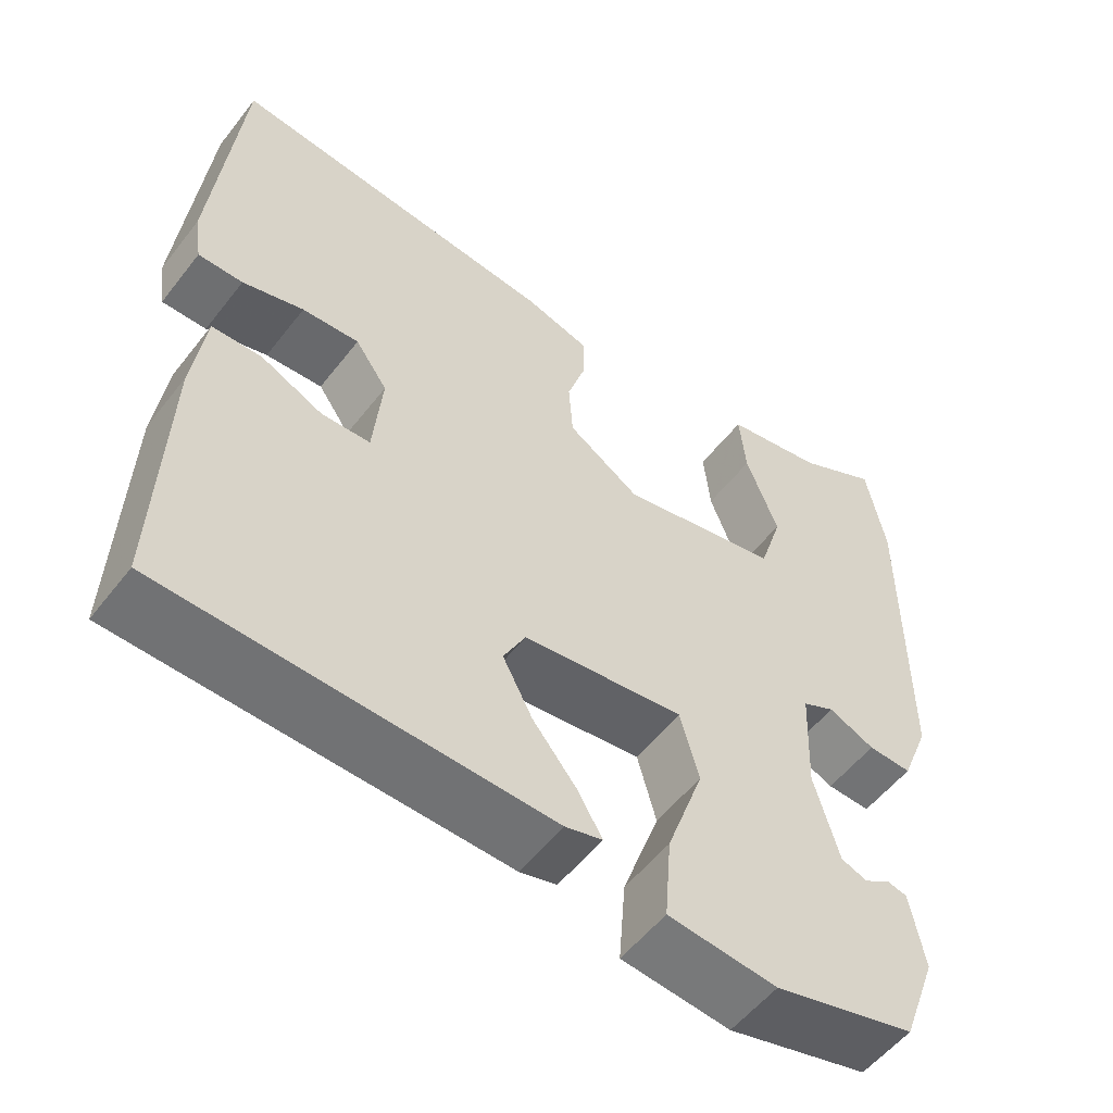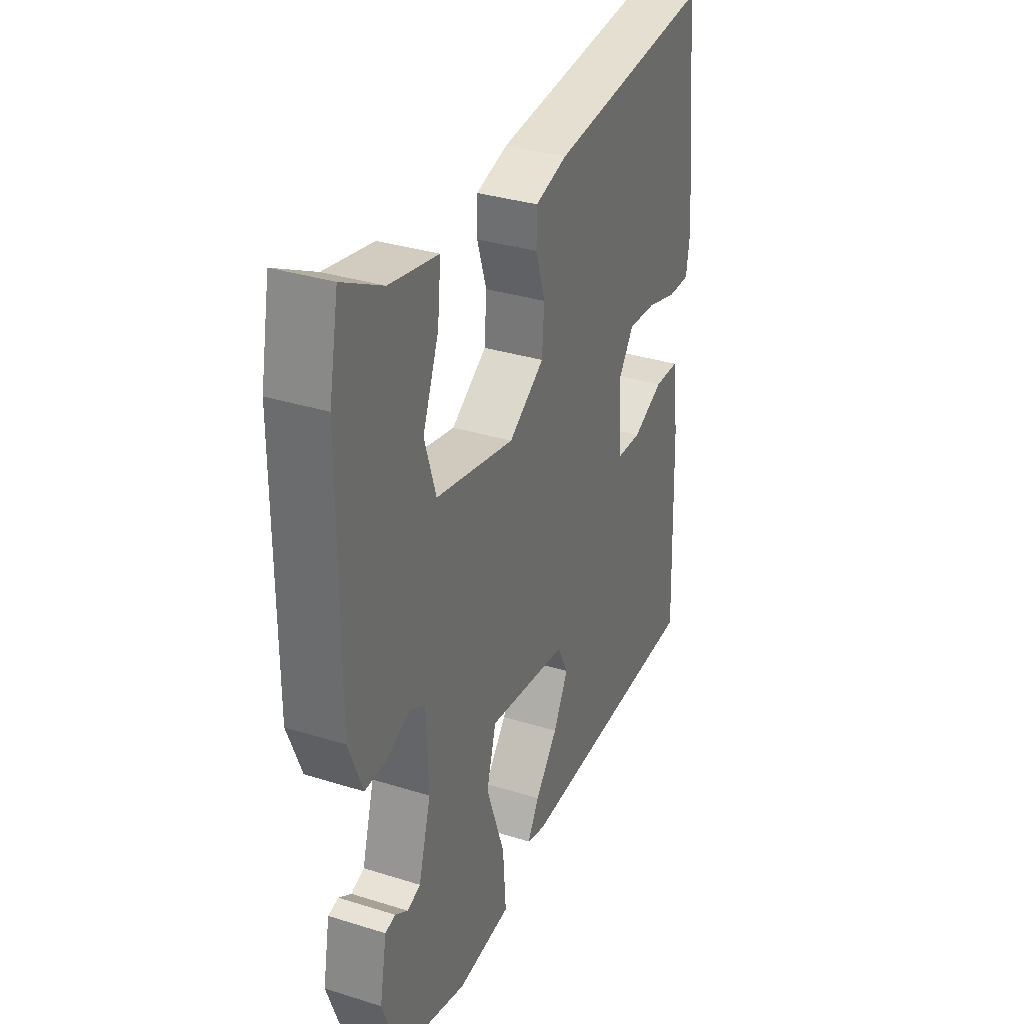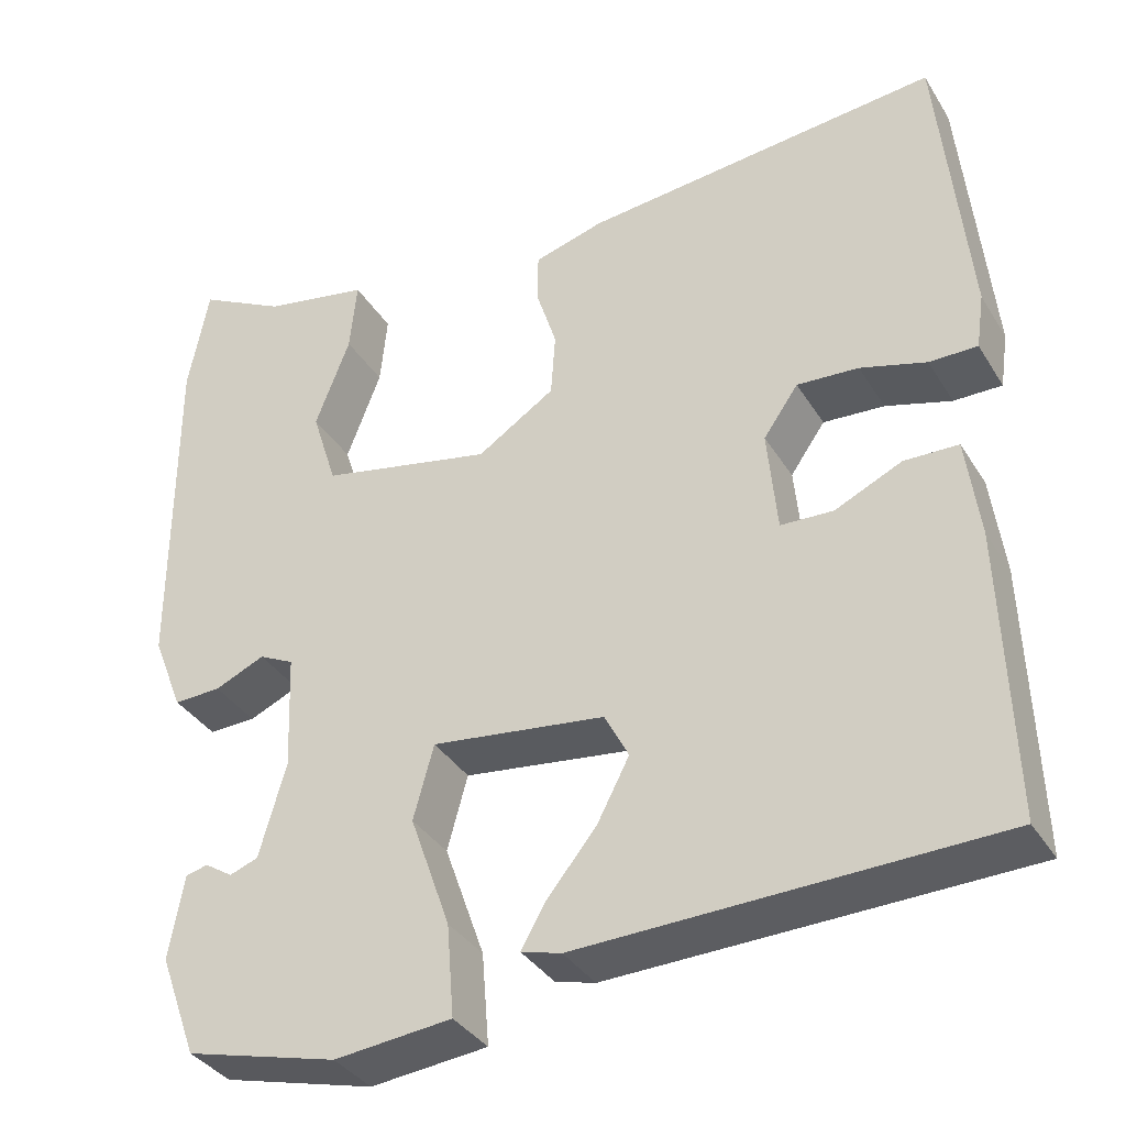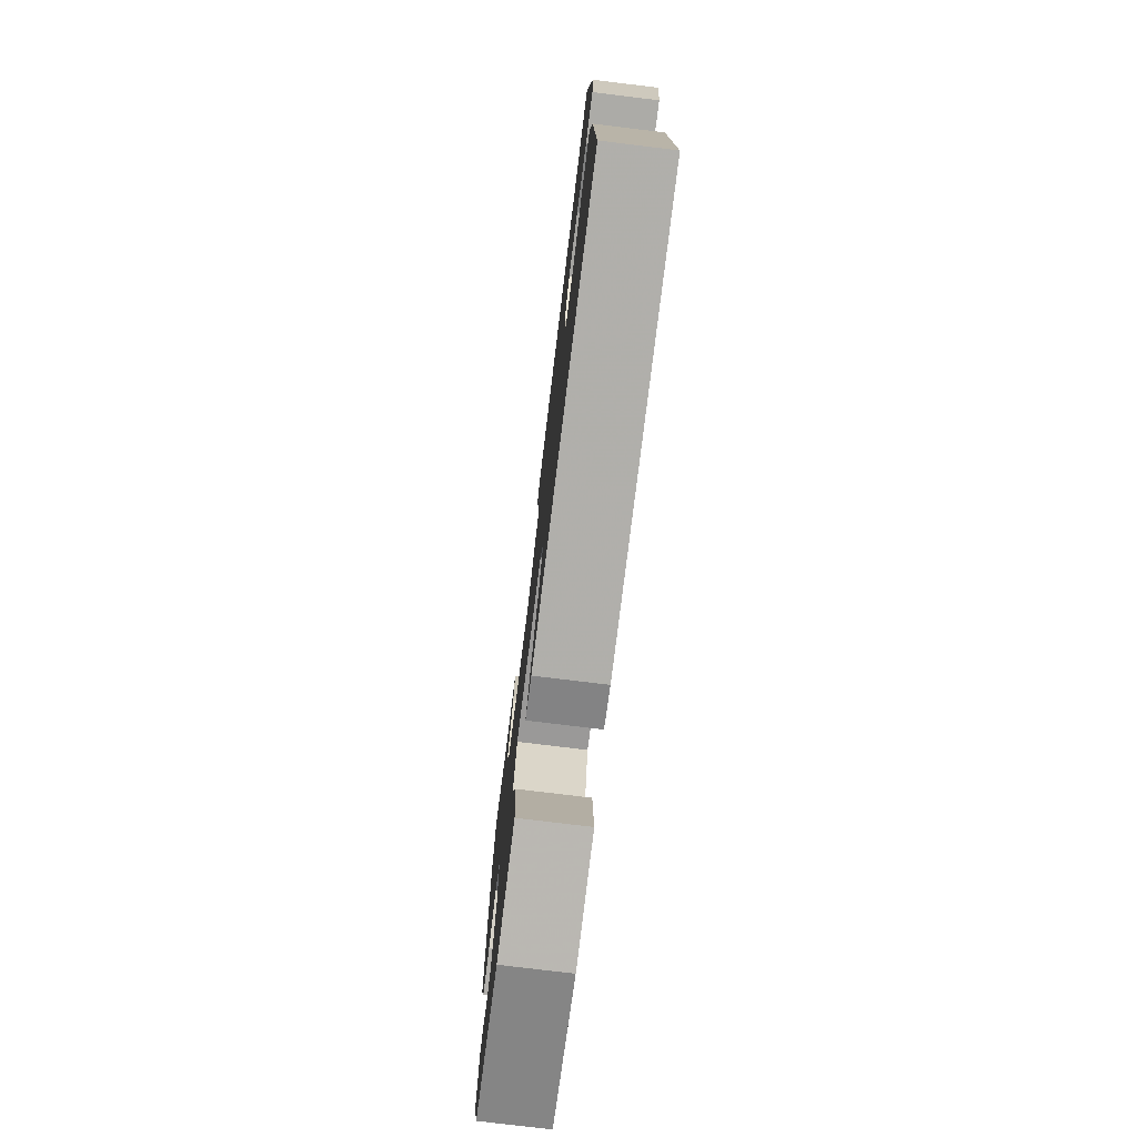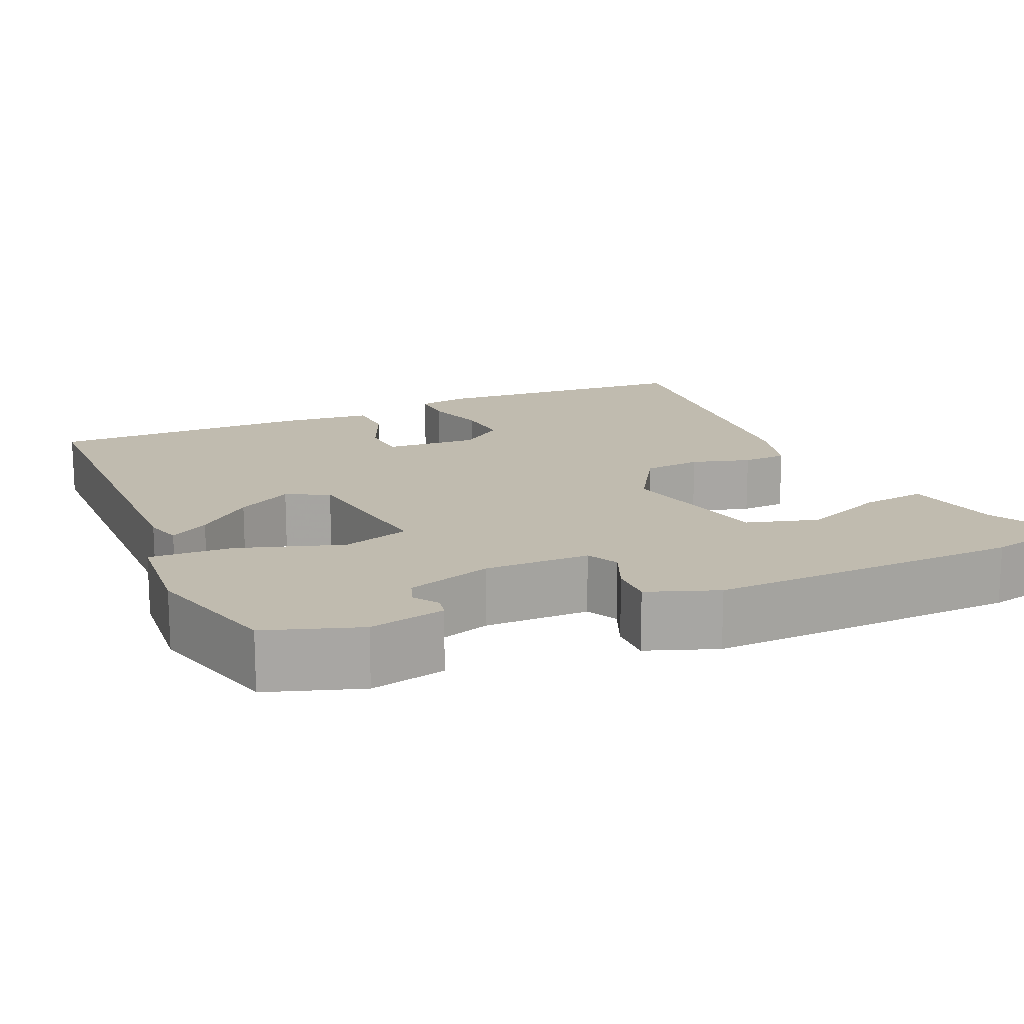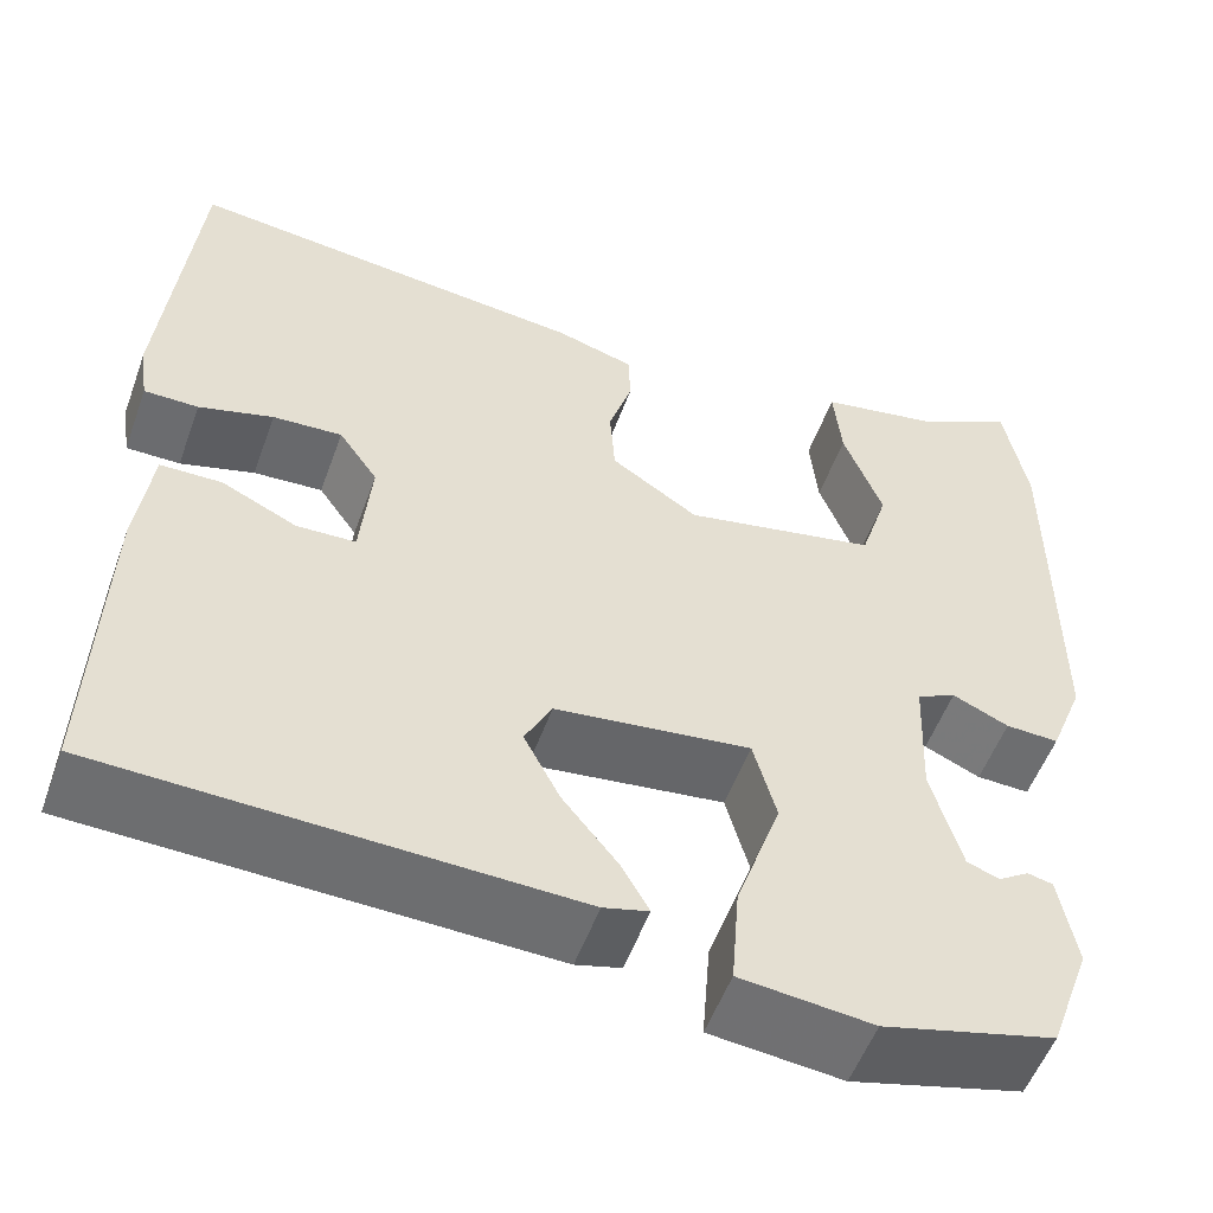
<metadata>
{"format":"obj","ext":"obj","renderer":"f3d","projection":"perspective","resolution":1024,"background":"white","views":[{"elev":-54.6,"azim":142.9,"up":"+Z"},{"elev":33.0,"azim":-66.6,"up":"+Z"},{"elev":-35.6,"azim":27.7,"up":"+Z"},{"elev":-76.2,"azim":83.0,"up":"+Z"},{"elev":16.1,"azim":-115.2,"up":"+Y"},{"elev":-53.7,"azim":160.2,"up":"+Z"}]}
</metadata>
<code>
v -0.418 0.07 -0.47
v -0.46 0.07 -0.355
v -0.443 0.07 -0.261
v -0.418 0.07 -0.255
v -0.387 0.07 -0.275
v -0.355 0.07 -0.263
v -0.325 0.07 -0.157
v -0.33 0.07 -0.027
v -0.369 0.07 -0.008
v -0.425 0.07 -0.033
v -0.478 0.07 -0.035
v -0.512 0.07 0.051
v -0.512 0.07 0.437
v -0.489 0.07 0.559
v -0.391 0.07 0.508
v -0.272 0.07 0.486
v -0.28 0.07 0.405
v -0.319 0.07 0.303
v -0.291 0.07 0.214
v -0.098 0.07 0.175
v -0.011 0.07 0.232
v -0.006 0.07 0.304
v -0.029 0.07 0.376
v -0.028 0.07 0.431
v 0.05 0.07 0.454
v 0.45 0.07 0.497
v 0.483 0.07 0.167
v 0.474 0.07 0.105
v 0.42 0.07 0.105
v 0.346 0.07 0.126
v 0.277 0.07 0.13
v 0.238 0.07 0.074
v 0.249 0.07 -0.041
v 0.308 0.07 -0.043
v 0.383 0.07 -0.008
v 0.444 0.07 -0.009
v 0.459 0.07 -0.122
v 0.47 0.07 -0.444
v 0.003 0.07 -0.459
v -0.042 0.07 -0.447
v -0.014 0.07 -0.398
v 0.041 0.07 -0.33
v 0.077 0.07 -0.261
v 0.05 0.07 -0.209
v -0.145 0.07 -0.185
v -0.168 0.07 -0.269
v -0.123 0.07 -0.397
v -0.115 0.07 -0.5
v -0.247 0.07 -0.514
v -0.418 0 -0.47
v -0.46 0 -0.355
v -0.443 0 -0.261
v -0.418 0 -0.255
v -0.387 0 -0.275
v -0.355 0 -0.263
v -0.325 0 -0.157
v -0.33 0 -0.027
v -0.369 0 -0.008
v -0.425 0 -0.033
v -0.478 0 -0.035
v -0.512 0 0.051
v -0.512 0 0.437
v -0.489 0 0.559
v -0.391 0 0.508
v -0.272 0 0.486
v -0.28 0 0.405
v -0.319 0 0.303
v -0.291 0 0.214
v -0.098 0 0.175
v -0.011 0 0.232
v -0.006 0 0.304
v -0.029 0 0.376
v -0.028 0 0.431
v 0.05 0 0.454
v 0.45 0 0.497
v 0.483 0 0.167
v 0.474 0 0.105
v 0.42 0 0.105
v 0.346 0 0.126
v 0.277 0 0.13
v 0.238 0 0.074
v 0.249 0 -0.041
v 0.308 0 -0.043
v 0.383 0 -0.008
v 0.444 0 -0.009
v 0.459 0 -0.122
v 0.47 0 -0.444
v 0.003 0 -0.459
v -0.042 0 -0.447
v -0.014 0 -0.398
v 0.041 0 -0.33
v 0.077 0 -0.261
v 0.05 0 -0.209
v -0.145 0 -0.185
v -0.168 0 -0.269
v -0.123 0 -0.397
v -0.115 0 -0.5
v -0.247 0 -0.514
f 49 1 2
f 48 49 2
f 47 48 2
f 46 47 2
f 45 46 2
f 40 41 42
f 39 40 42
f 38 39 42
f 37 38 42
f 36 37 42
f 35 36 42
f 34 35 42
f 33 34 42 43
f 32 33 43 44
f 28 29 30
f 27 28 30
f 26 27 30
f 25 26 30
f 24 25 30
f 23 24 30
f 22 23 30
f 21 22 30 31
f 20 21 31 32
f 15 16 17 18
f 15 18 19
f 14 15 19
f 13 14 19
f 12 13 19
f 11 12 19
f 10 11 19
f 9 10 19
f 20 32 44
f 19 20 44
f 9 19 44
f 8 9 44
f 2 3 4 5
f 45 2 5 6
f 7 8 44 45
f 6 7 45
f 51 50 98
f 51 98 97
f 51 97 96
f 51 96 95
f 51 95 94
f 91 90 89
f 91 89 88
f 91 88 87
f 91 87 86
f 91 86 85
f 91 85 84
f 91 84 83
f 92 91 83 82
f 93 92 82 81
f 79 78 77
f 79 77 76
f 79 76 75
f 79 75 74
f 79 74 73
f 79 73 72
f 79 72 71
f 80 79 71 70
f 81 80 70 69
f 67 66 65 64
f 68 67 64
f 68 64 63
f 68 63 62
f 68 62 61
f 68 61 60
f 68 60 59
f 68 59 58
f 93 81 69
f 93 69 68
f 93 68 58
f 93 58 57
f 54 53 52 51
f 55 54 51 94
f 94 93 57 56
f 94 56 55
f 1 50 51 2
f 2 51 52 3
f 3 52 53 4
f 4 53 54 5
f 5 54 55 6
f 6 55 56 7
f 7 56 57 8
f 8 57 58 9
f 9 58 59 10
f 10 59 60 11
f 11 60 61 12
f 12 61 62 13
f 13 62 63 14
f 14 63 64 15
f 15 64 65 16
f 16 65 66 17
f 17 66 67 18
f 18 67 68 19
f 19 68 69 20
f 20 69 70 21
f 21 70 71 22
f 22 71 72 23
f 23 72 73 24
f 24 73 74 25
f 25 74 75 26
f 26 75 76 27
f 27 76 77 28
f 28 77 78 29
f 29 78 79 30
f 30 79 80 31
f 31 80 81 32
f 32 81 82 33
f 33 82 83 34
f 34 83 84 35
f 35 84 85 36
f 36 85 86 37
f 37 86 87 38
f 38 87 88 39
f 39 88 89 40
f 40 89 90 41
f 41 90 91 42
f 42 91 92 43
f 43 92 93 44
f 44 93 94 45
f 45 94 95 46
f 46 95 96 47
f 47 96 97 48
f 48 97 98 49
f 49 98 50 1

</code>
